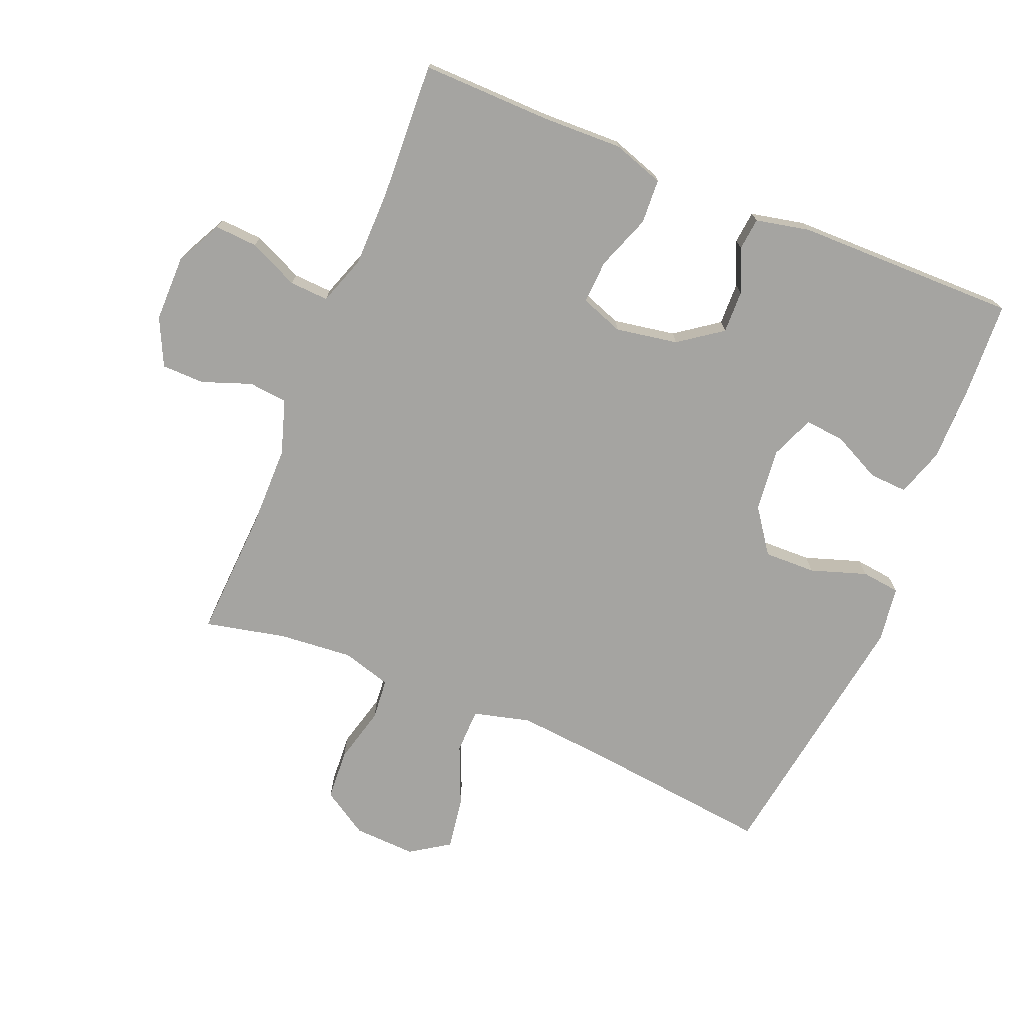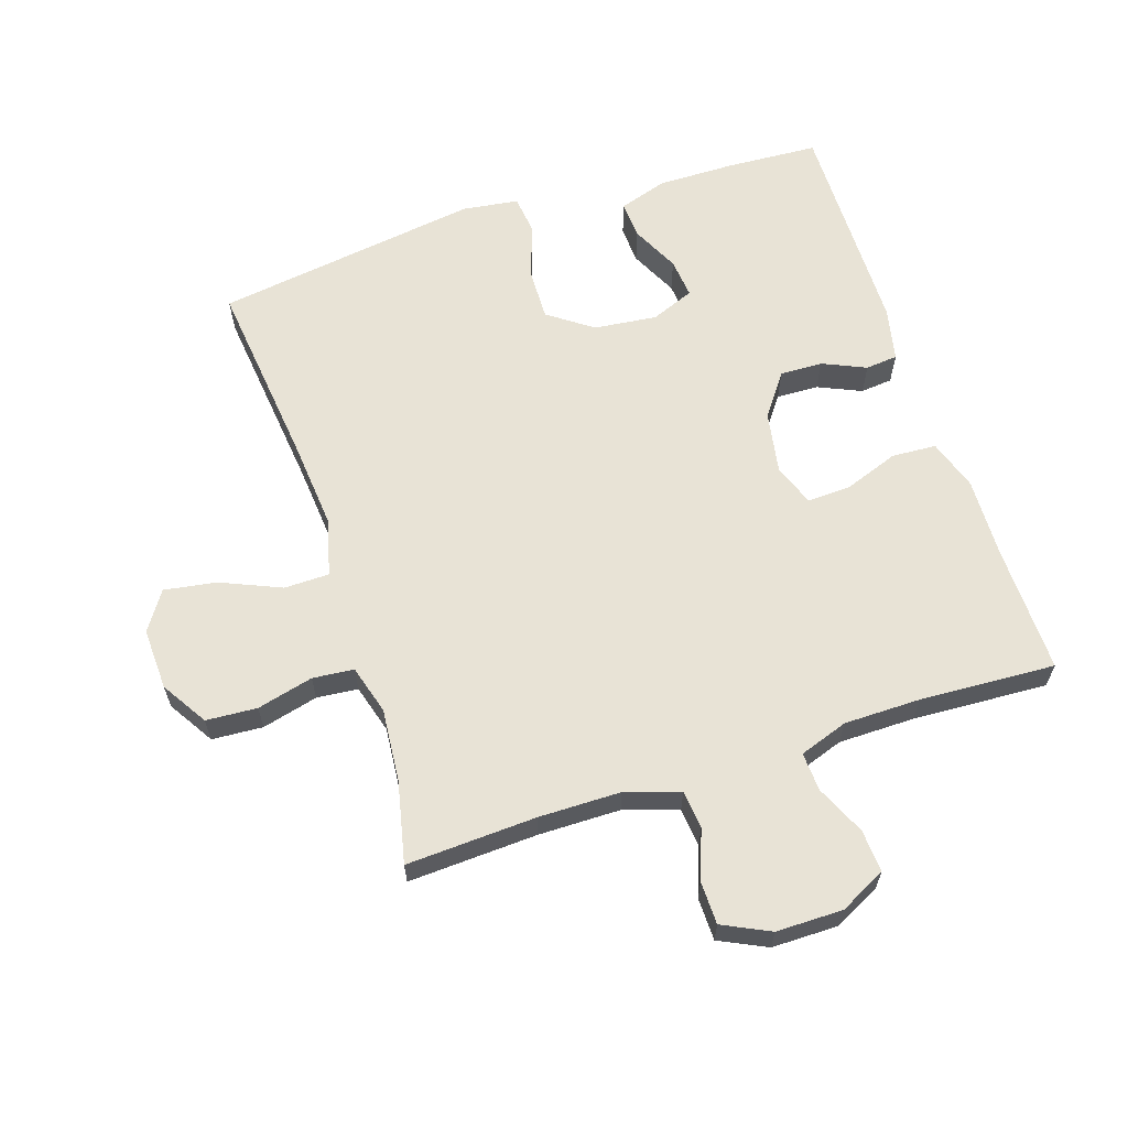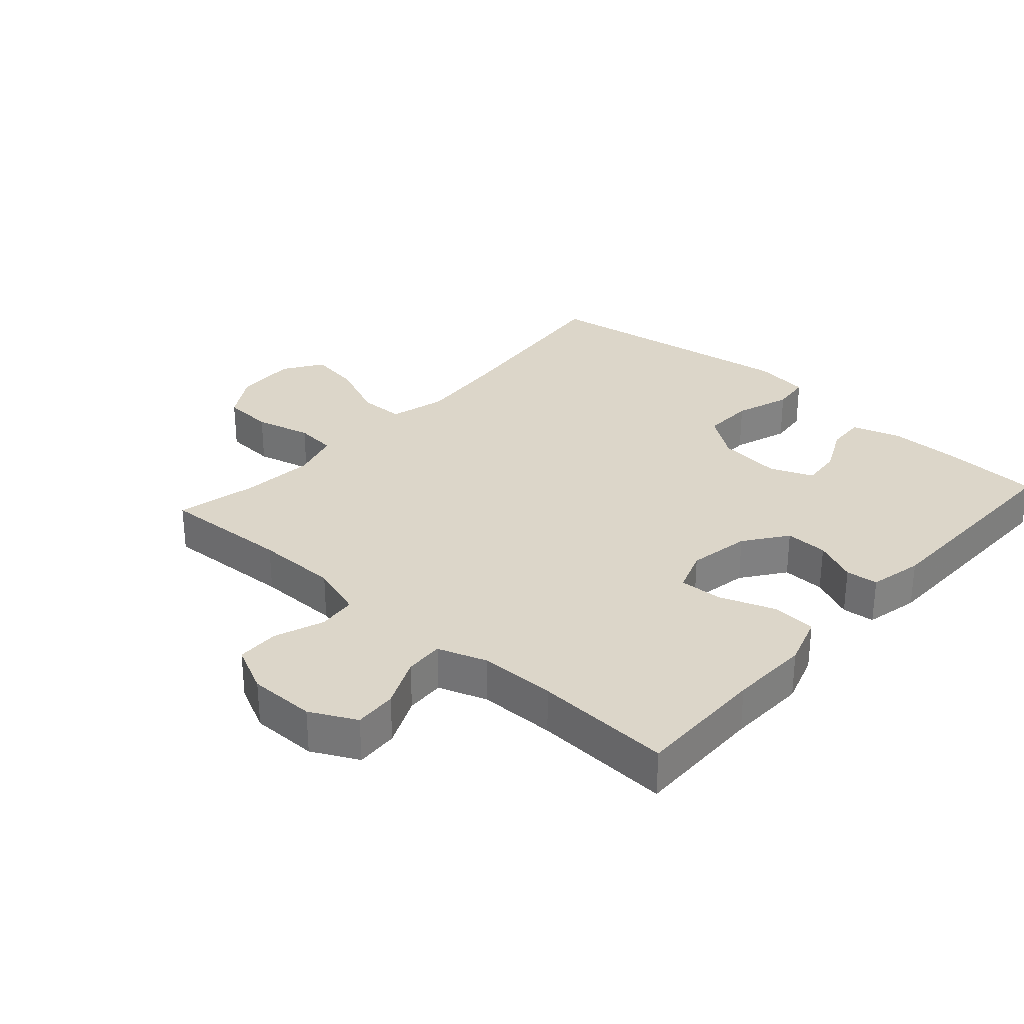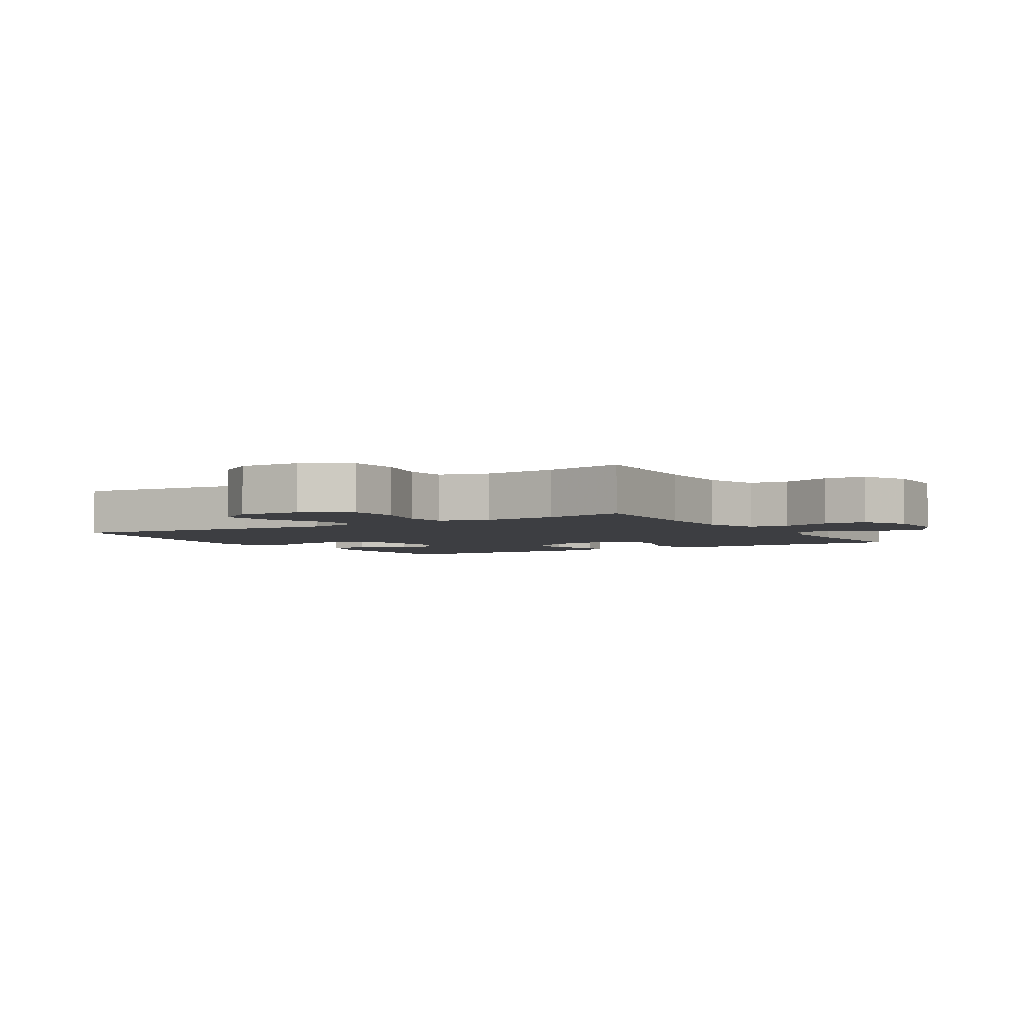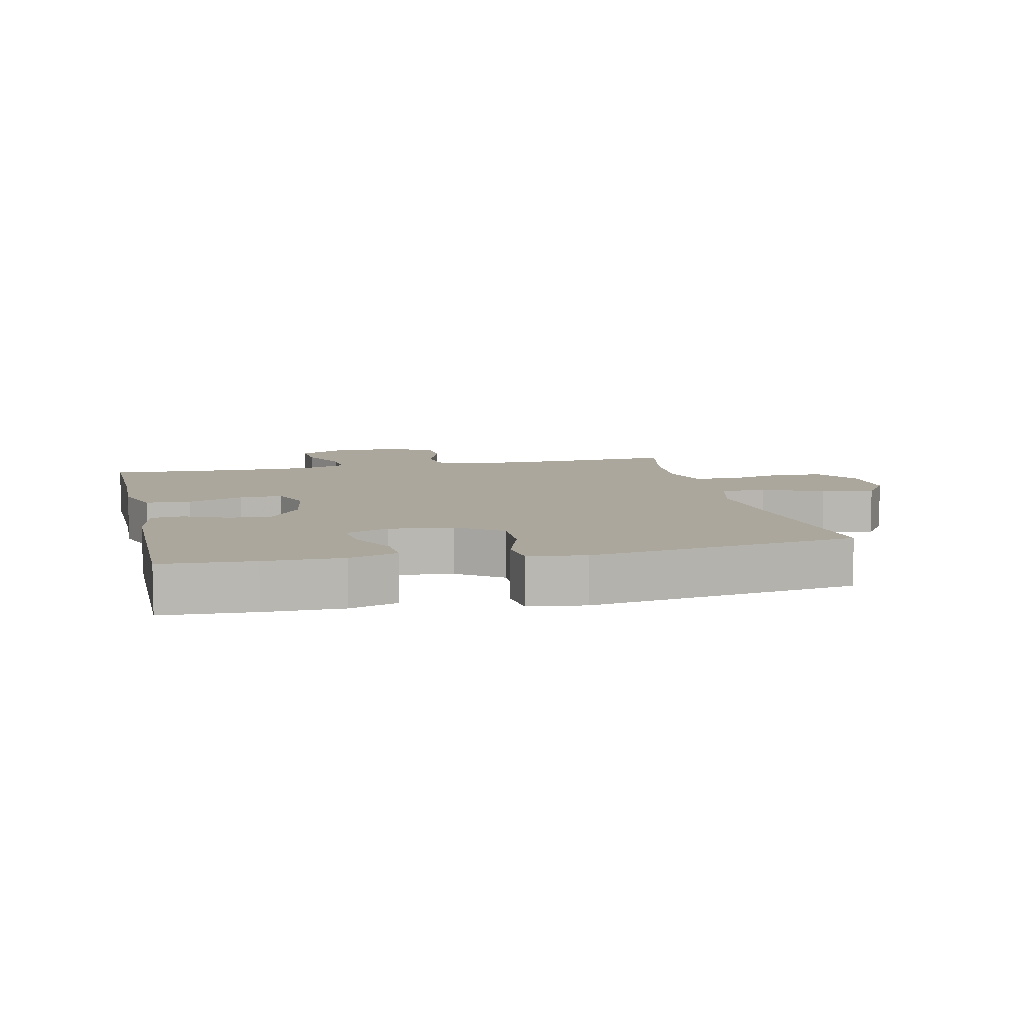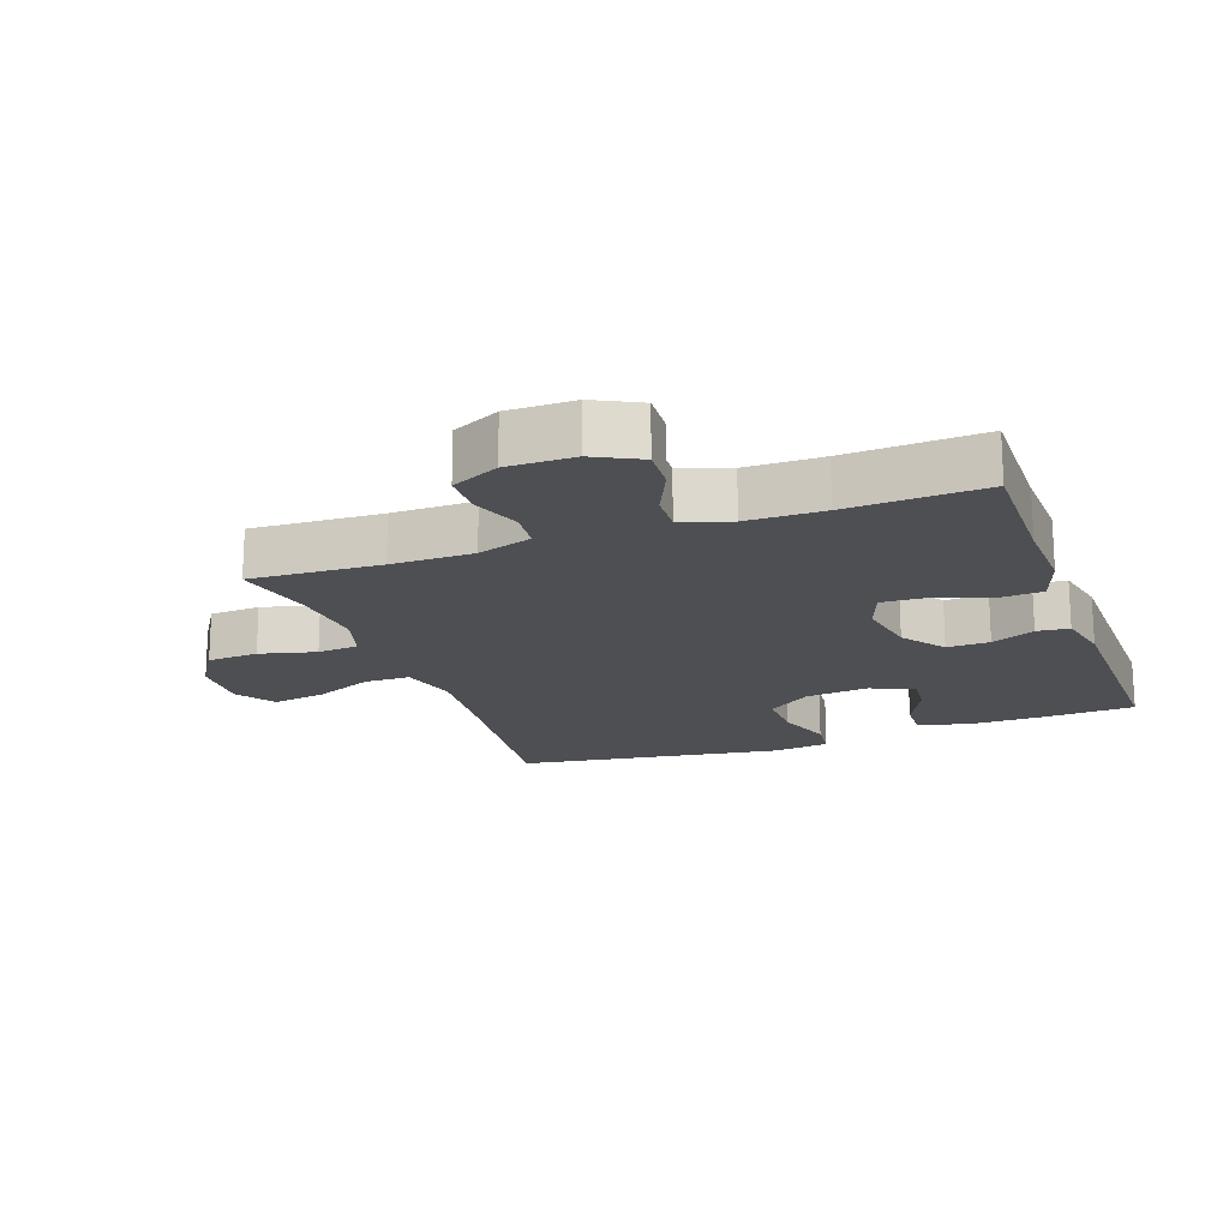
<metadata>
{"format":"obj","ext":"obj","renderer":"f3d","projection":"perspective","resolution":1024,"background":"white","views":[{"elev":-73.4,"azim":67.5,"up":"+Y"},{"elev":62.5,"azim":-18.1,"up":"+Y"},{"elev":30.2,"azim":41.8,"up":"+Y"},{"elev":-3.6,"azim":-58.4,"up":"+Y"},{"elev":8.3,"azim":167.1,"up":"+Y"},{"elev":-18.1,"azim":19.8,"up":"+Y"}]}
</metadata>
<code>
v 0.5 0.07 0.5
v 0.497 0.07 0.299
v 0.501 0.07 0.176
v 0.475 0.07 0.097
v 0.406 0.07 0.093
v 0.321 0.07 0.124
v 0.254 0.07 0.127
v 0.23 0.07 0.061
v 0.247 0.07 -0.035
v 0.295 0.07 -0.101
v 0.361 0.07 -0.099
v 0.428 0.07 -0.069
v 0.478 0.07 -0.074
v 0.496 0.07 -0.157
v 0.5 0.07 -0.5
v 0.358 0.07 -0.508
v 0.238 0.07 -0.509
v 0.163 0.07 -0.485
v 0.166 0.07 -0.426
v 0.202 0.07 -0.352
v 0.208 0.07 -0.29
v 0.141 0.07 -0.263
v 0.043 0.07 -0.274
v -0.025 0.07 -0.323
v -0.023 0.07 -0.403
v 0.006 0.07 -0.489
v -0.001 0.07 -0.549
v -0.088 0.07 -0.561
v -0.5 0.07 -0.5
v -0.467 0.07 -0.204
v -0.455 0.07 -0.067
v -0.478 0.07 0.021
v -0.548 0.07 0.022
v -0.641 0.07 -0.018
v -0.722 0.07 -0.031
v -0.762 0.07 0.029
v -0.758 0.07 0.125
v -0.714 0.07 0.196
v -0.635 0.07 0.201
v -0.548 0.07 0.179
v -0.484 0.07 0.185
v -0.462 0.07 0.261
v -0.472 0.07 0.375
v -0.5 0.07 0.5
v -0.299 0.07 0.49
v -0.172 0.07 0.491
v -0.088 0.07 0.518
v -0.082 0.07 0.578
v -0.11 0.07 0.654
v -0.109 0.07 0.72
v -0.036 0.07 0.755
v 0.067 0.07 0.755
v 0.138 0.07 0.719
v 0.134 0.07 0.653
v 0.099 0.07 0.576
v 0.096 0.07 0.516
v 0.171 0.07 0.49
v 0.289 0.07 0.489
v 0.5 0 0.5
v 0.497 0 0.299
v 0.501 0 0.176
v 0.475 0 0.097
v 0.406 0 0.093
v 0.321 0 0.124
v 0.254 0 0.127
v 0.23 0 0.061
v 0.247 0 -0.035
v 0.295 0 -0.101
v 0.361 0 -0.099
v 0.428 0 -0.069
v 0.478 0 -0.074
v 0.496 0 -0.157
v 0.5 0 -0.5
v 0.358 0 -0.508
v 0.238 0 -0.509
v 0.163 0 -0.485
v 0.166 0 -0.426
v 0.202 0 -0.352
v 0.208 0 -0.29
v 0.141 0 -0.263
v 0.043 0 -0.274
v -0.025 0 -0.323
v -0.023 0 -0.403
v 0.006 0 -0.489
v -0.001 0 -0.549
v -0.088 0 -0.561
v -0.5 0 -0.5
v -0.467 0 -0.204
v -0.455 0 -0.067
v -0.478 0 0.021
v -0.548 0 0.022
v -0.641 0 -0.018
v -0.722 0 -0.031
v -0.762 0 0.029
v -0.758 0 0.125
v -0.714 0 0.196
v -0.635 0 0.201
v -0.548 0 0.179
v -0.484 0 0.185
v -0.462 0 0.261
v -0.472 0 0.375
v -0.5 0 0.5
v -0.299 0 0.49
v -0.172 0 0.491
v -0.088 0 0.518
v -0.082 0 0.578
v -0.11 0 0.654
v -0.109 0 0.72
v -0.036 0 0.755
v 0.067 0 0.755
v 0.138 0 0.719
v 0.134 0 0.653
v 0.099 0 0.576
v 0.096 0 0.516
v 0.171 0 0.49
v 0.289 0 0.489
f 52 53 54 55
f 52 55 56
f 51 52 56
f 48 49 50 51
f 47 48 51 56
f 46 47 56 57
f 43 44 45
f 42 43 45 46
f 41 42 46 57
f 37 38 39 40
f 37 40 41
f 36 37 41
f 33 34 35 36
f 32 33 36 41
f 31 32 41 57
f 27 28 29 30
f 25 26 27 30
f 24 25 30 31
f 23 24 31 57
f 17 18 19 20
f 17 20 21
f 16 17 21
f 15 16 21
f 14 15 21
f 11 12 13 14
f 10 11 14 21
f 9 10 21 22
f 3 4 5 6
f 2 3 6 7
f 58 1 2 7
f 57 58 7 8
f 23 57 8
f 8 9 22 23
f 113 112 111 110
f 114 113 110
f 114 110 109
f 109 108 107 106
f 114 109 106 105
f 115 114 105 104
f 103 102 101
f 104 103 101 100
f 115 104 100 99
f 98 97 96 95
f 99 98 95
f 99 95 94
f 94 93 92 91
f 99 94 91 90
f 115 99 90 89
f 88 87 86 85
f 88 85 84 83
f 89 88 83 82
f 115 89 82 81
f 78 77 76 75
f 79 78 75
f 79 75 74
f 79 74 73
f 79 73 72
f 72 71 70 69
f 79 72 69 68
f 80 79 68 67
f 64 63 62 61
f 65 64 61 60
f 65 60 59 116
f 66 65 116 115
f 66 115 81
f 81 80 67 66
f 1 59 60 2
f 2 60 61 3
f 3 61 62 4
f 4 62 63 5
f 5 63 64 6
f 6 64 65 7
f 7 65 66 8
f 8 66 67 9
f 9 67 68 10
f 10 68 69 11
f 11 69 70 12
f 12 70 71 13
f 13 71 72 14
f 14 72 73 15
f 15 73 74 16
f 16 74 75 17
f 17 75 76 18
f 18 76 77 19
f 19 77 78 20
f 20 78 79 21
f 21 79 80 22
f 22 80 81 23
f 23 81 82 24
f 24 82 83 25
f 25 83 84 26
f 26 84 85 27
f 27 85 86 28
f 28 86 87 29
f 29 87 88 30
f 30 88 89 31
f 31 89 90 32
f 32 90 91 33
f 33 91 92 34
f 34 92 93 35
f 35 93 94 36
f 36 94 95 37
f 37 95 96 38
f 38 96 97 39
f 39 97 98 40
f 40 98 99 41
f 41 99 100 42
f 42 100 101 43
f 43 101 102 44
f 44 102 103 45
f 45 103 104 46
f 46 104 105 47
f 47 105 106 48
f 48 106 107 49
f 49 107 108 50
f 50 108 109 51
f 51 109 110 52
f 52 110 111 53
f 53 111 112 54
f 54 112 113 55
f 55 113 114 56
f 56 114 115 57
f 57 115 116 58
f 58 116 59 1

</code>
